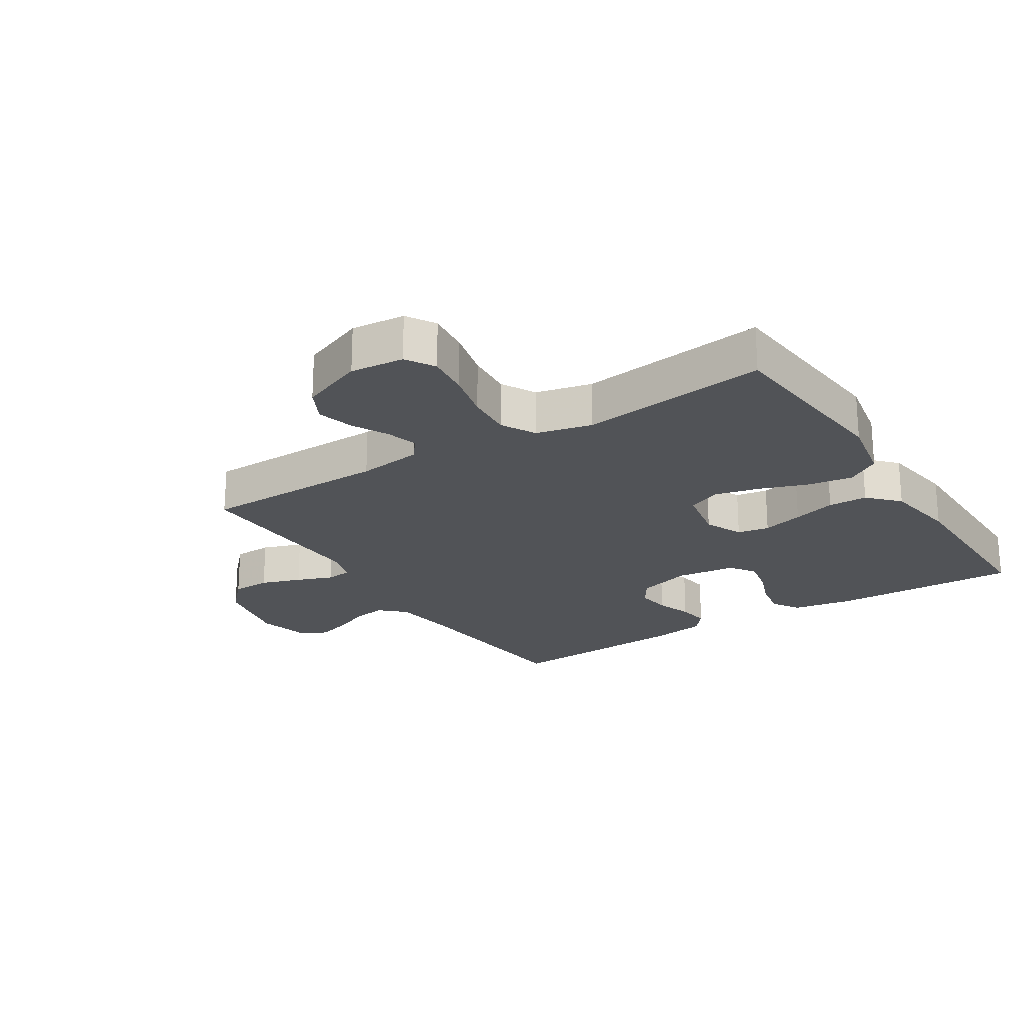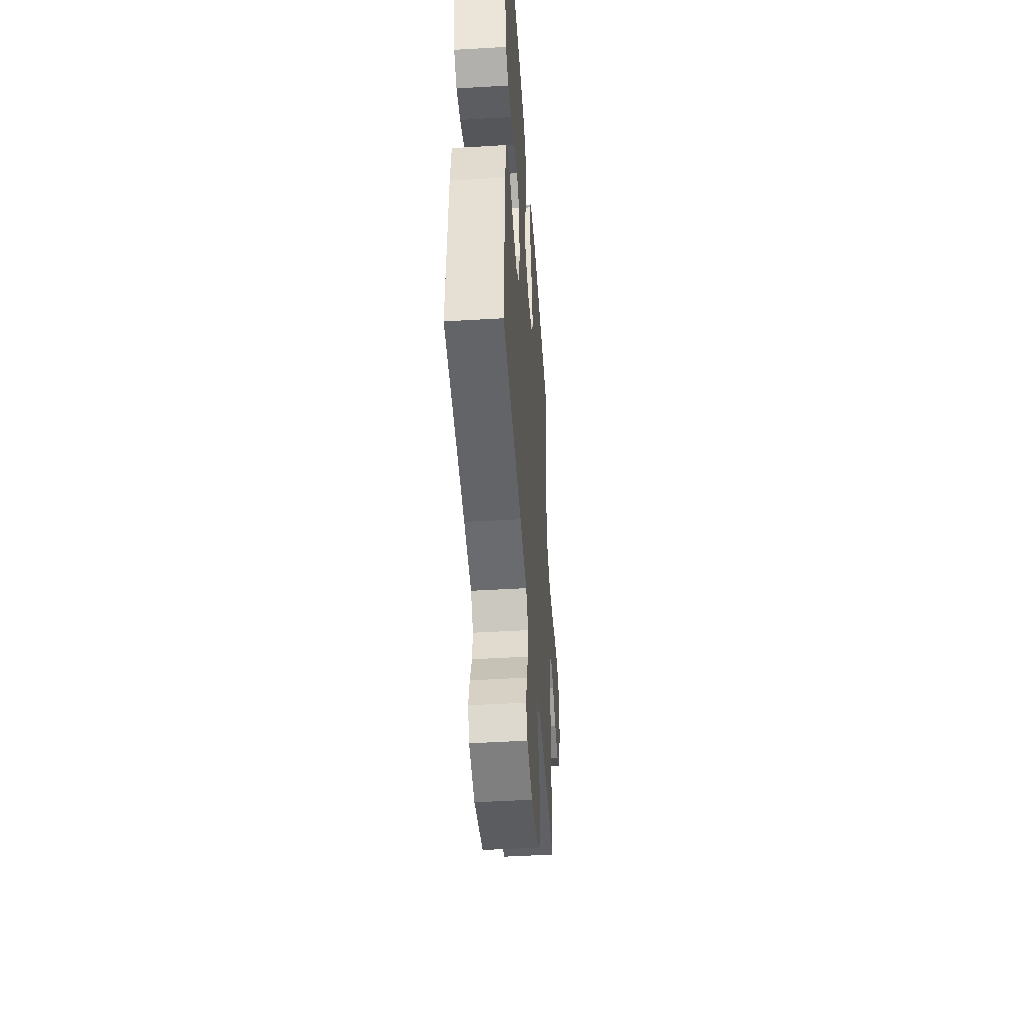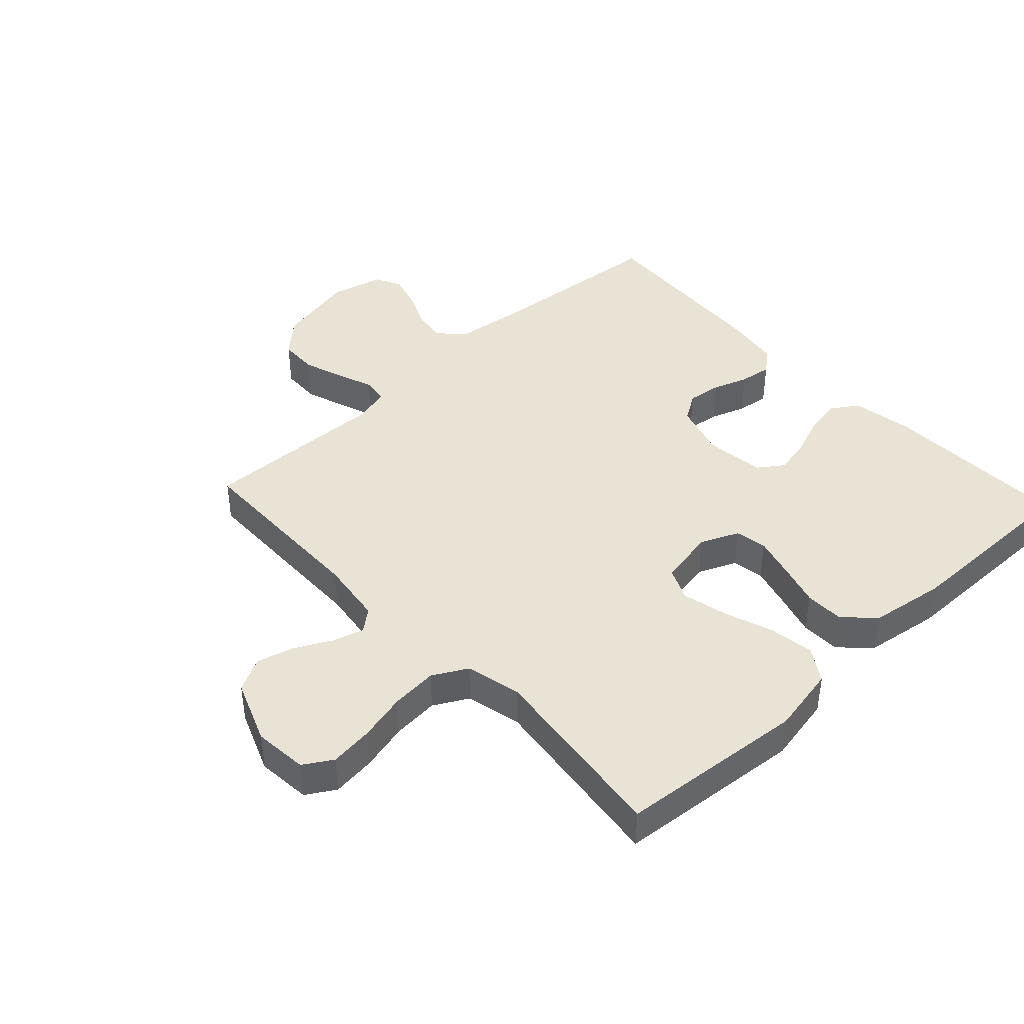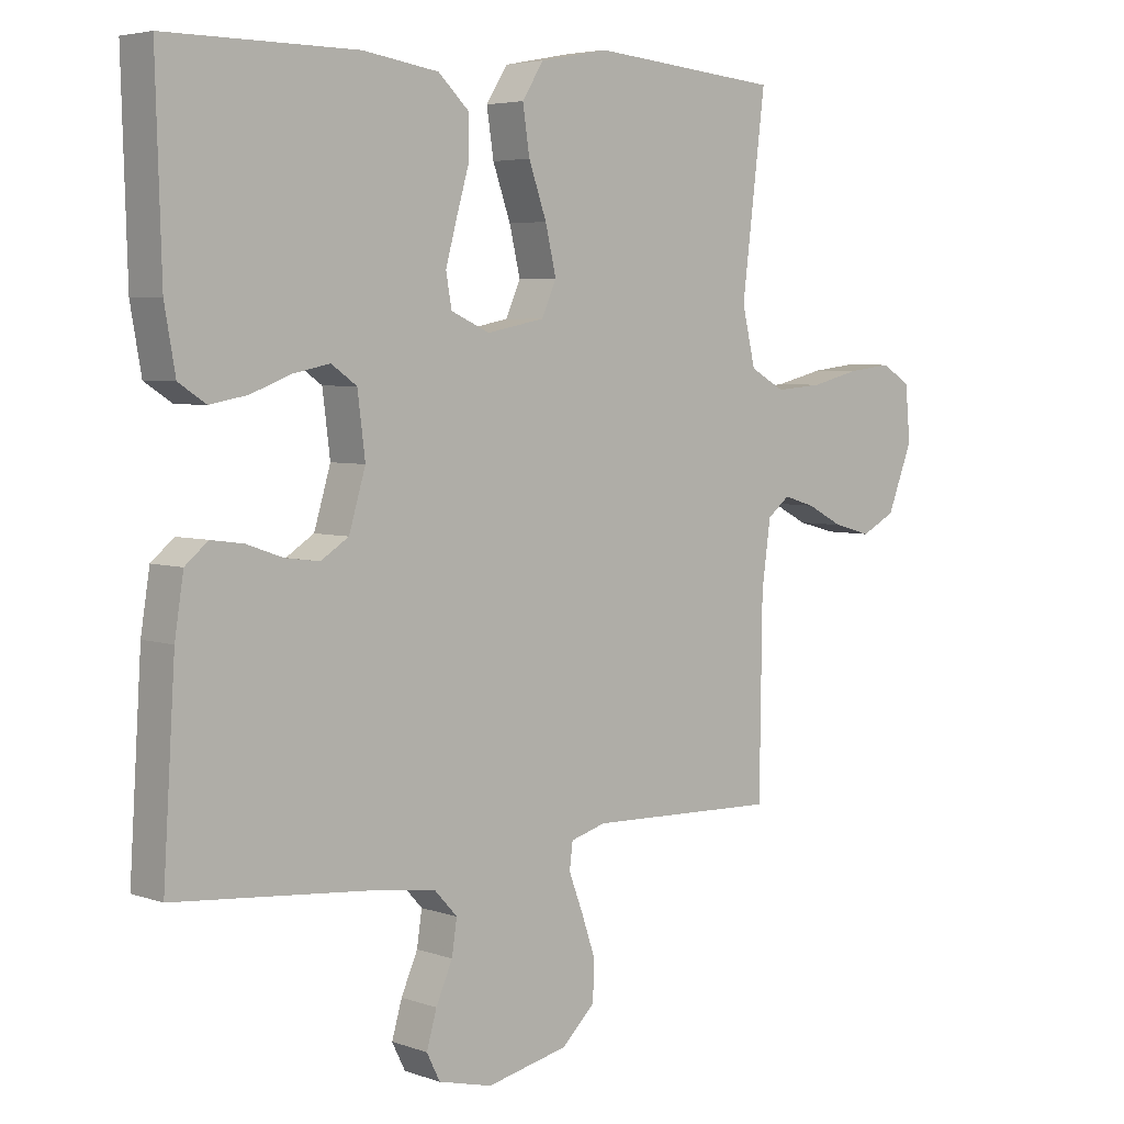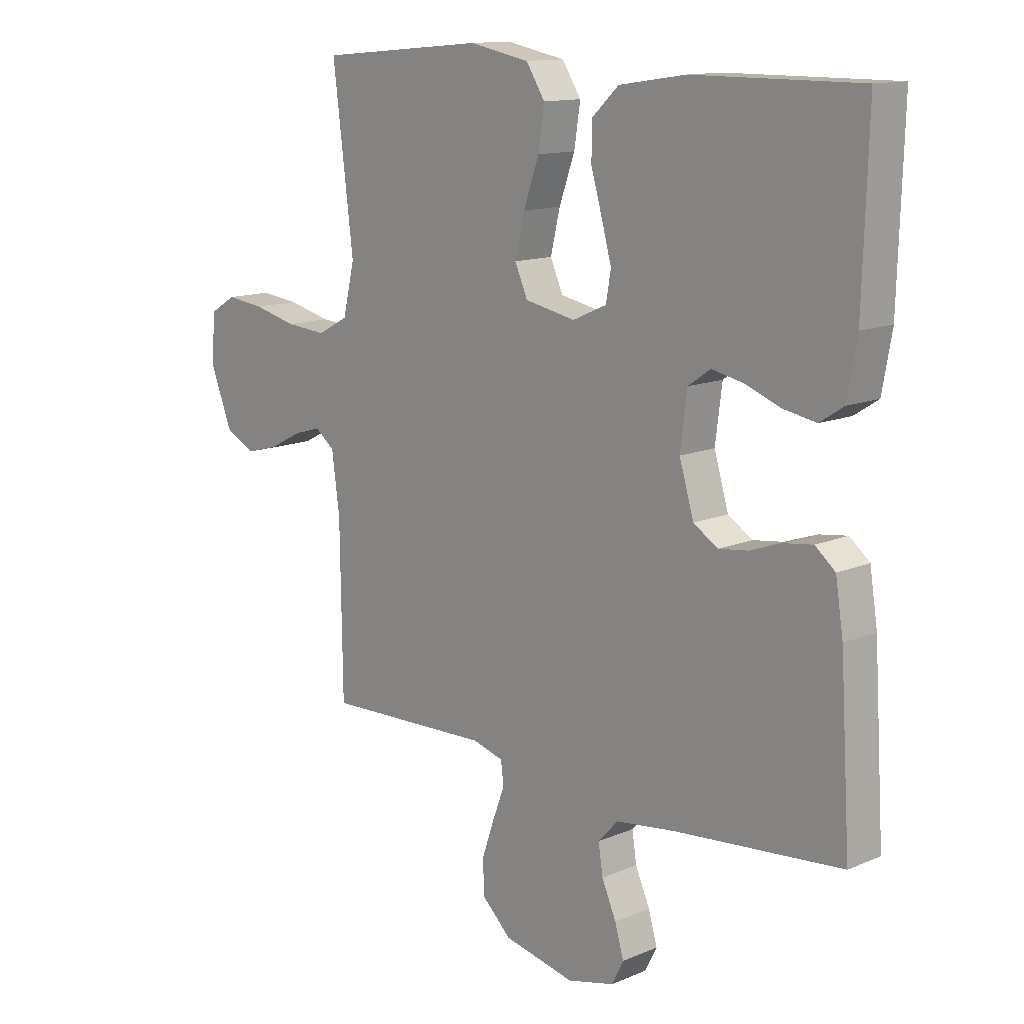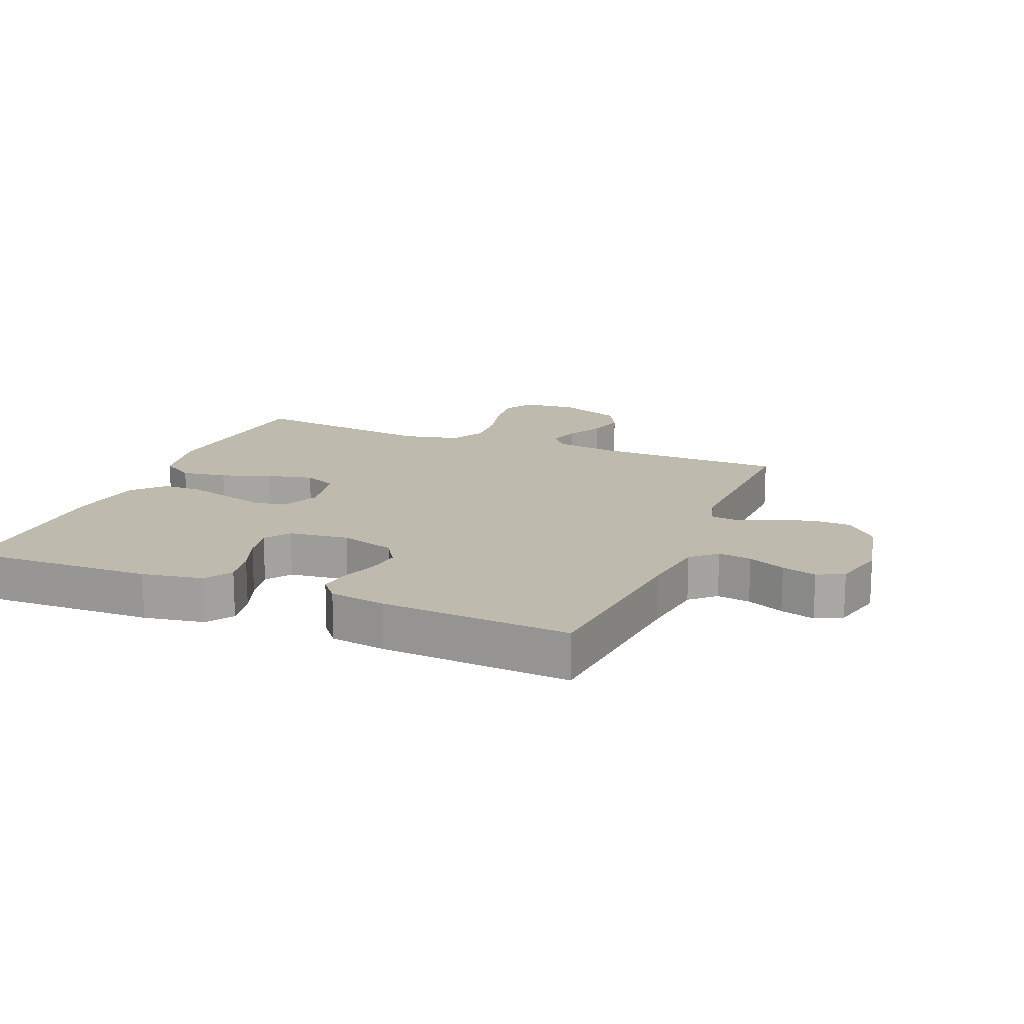
<metadata>
{"format":"obj","ext":"obj","renderer":"f3d","projection":"perspective","resolution":1024,"background":"white","views":[{"elev":-22.1,"azim":-57.5,"up":"+Y"},{"elev":-46.1,"azim":93.9,"up":"+Z"},{"elev":42.2,"azim":-42.9,"up":"+Y"},{"elev":4.7,"azim":137.7,"up":"+Z"},{"elev":13.0,"azim":45.9,"up":"+Z"},{"elev":15.8,"azim":112.3,"up":"+Y"}]}
</metadata>
<code>
v 0.5 0.07 -0.5
v 0.2 0.07 -0.527
v 0.092 0.07 -0.541
v 0.056 0.07 -0.58
v 0.064 0.07 -0.633
v 0.09 0.07 -0.692
v 0.106 0.07 -0.747
v 0.085 0.07 -0.789
v 0 0.07 -0.81
v -0.128 0.07 -0.782
v -0.181 0.07 -0.732
v -0.183 0.07 -0.67
v -0.161 0.07 -0.606
v -0.139 0.07 -0.548
v -0.144 0.07 -0.507
v -0.2 0.07 -0.491
v -0.5 0.07 -0.5
v -0.504 0.07 -0.2
v -0.518 0.07 -0.097
v -0.553 0.07 -0.069
v -0.603 0.07 -0.084
v -0.661 0.07 -0.114
v -0.72 0.07 -0.13
v -0.774 0.07 -0.102
v -0.814 0.07 0
v -0.806 0.07 0.086
v -0.76 0.07 0.114
v -0.691 0.07 0.106
v -0.613 0.07 0.087
v -0.539 0.07 0.081
v -0.484 0.07 0.111
v -0.463 0.07 0.2
v -0.5 0.07 0.5
v -0.2 0.07 0.527
v -0.092 0.07 0.506
v -0.058 0.07 0.453
v -0.069 0.07 0.381
v -0.097 0.07 0.302
v -0.114 0.07 0.23
v -0.091 0.07 0.178
v 0 0.07 0.16
v 0.061 0.07 0.187
v 0.07 0.07 0.238
v 0.052 0.07 0.304
v 0.032 0.07 0.373
v 0.033 0.07 0.436
v 0.081 0.07 0.481
v 0.2 0.07 0.499
v 0.5 0.07 0.5
v 0.491 0.07 0.2
v 0.474 0.07 0.104
v 0.431 0.07 0.076
v 0.372 0.07 0.087
v 0.309 0.07 0.111
v 0.251 0.07 0.123
v 0.211 0.07 0.095
v 0.199 0.07 0
v 0.225 0.07 -0.087
v 0.269 0.07 -0.115
v 0.323 0.07 -0.108
v 0.38 0.07 -0.088
v 0.431 0.07 -0.081
v 0.467 0.07 -0.111
v 0.481 0.07 -0.2
v 0.5 0 -0.5
v 0.2 0 -0.527
v 0.092 0 -0.541
v 0.056 0 -0.58
v 0.064 0 -0.633
v 0.09 0 -0.692
v 0.106 0 -0.747
v 0.085 0 -0.789
v 0 0 -0.81
v -0.128 0 -0.782
v -0.181 0 -0.732
v -0.183 0 -0.67
v -0.161 0 -0.606
v -0.139 0 -0.548
v -0.144 0 -0.507
v -0.2 0 -0.491
v -0.5 0 -0.5
v -0.504 0 -0.2
v -0.518 0 -0.097
v -0.553 0 -0.069
v -0.603 0 -0.084
v -0.661 0 -0.114
v -0.72 0 -0.13
v -0.774 0 -0.102
v -0.814 0 0
v -0.806 0 0.086
v -0.76 0 0.114
v -0.691 0 0.106
v -0.613 0 0.087
v -0.539 0 0.081
v -0.484 0 0.111
v -0.463 0 0.2
v -0.5 0 0.5
v -0.2 0 0.527
v -0.092 0 0.506
v -0.058 0 0.453
v -0.069 0 0.381
v -0.097 0 0.302
v -0.114 0 0.23
v -0.091 0 0.178
v 0 0 0.16
v 0.061 0 0.187
v 0.07 0 0.238
v 0.052 0 0.304
v 0.032 0 0.373
v 0.033 0 0.436
v 0.081 0 0.481
v 0.2 0 0.499
v 0.5 0 0.5
v 0.491 0 0.2
v 0.474 0 0.104
v 0.431 0 0.076
v 0.372 0 0.087
v 0.309 0 0.111
v 0.251 0 0.123
v 0.211 0 0.095
v 0.199 0 0
v 0.225 0 -0.087
v 0.269 0 -0.115
v 0.323 0 -0.108
v 0.38 0 -0.088
v 0.431 0 -0.081
v 0.467 0 -0.111
v 0.481 0 -0.2
f 64 1 2
f 63 64 2
f 62 63 2
f 61 62 2
f 60 61 2
f 59 60 2 3
f 58 59 3 4
f 57 58 4
f 56 57 4
f 52 53 54
f 51 52 54
f 50 51 54
f 49 50 54
f 48 49 54
f 47 48 54
f 46 47 54
f 45 46 54
f 44 45 54
f 43 44 54 55
f 42 43 55 56
f 36 37 38
f 35 36 38
f 34 35 38
f 33 34 38
f 32 33 38
f 31 32 38 39
f 30 31 39 40
f 27 28 29
f 26 27 29
f 25 26 29
f 24 25 29
f 23 24 29
f 22 23 29
f 21 22 29
f 20 21 29 30
f 30 40 41
f 20 30 41
f 19 20 41
f 16 17 18
f 41 42 56
f 19 41 56
f 18 19 56
f 16 18 56
f 15 16 56
f 12 13 14
f 11 12 14
f 10 11 14
f 9 10 14
f 8 9 14
f 7 8 14
f 6 7 14
f 5 6 14
f 15 56 4
f 4 5 14 15
f 66 65 128
f 66 128 127
f 66 127 126
f 66 126 125
f 66 125 124
f 67 66 124 123
f 68 67 123 122
f 68 122 121
f 68 121 120
f 118 117 116
f 118 116 115
f 118 115 114
f 118 114 113
f 118 113 112
f 118 112 111
f 118 111 110
f 118 110 109
f 118 109 108
f 119 118 108 107
f 120 119 107 106
f 102 101 100
f 102 100 99
f 102 99 98
f 102 98 97
f 102 97 96
f 103 102 96 95
f 104 103 95 94
f 93 92 91
f 93 91 90
f 93 90 89
f 93 89 88
f 93 88 87
f 93 87 86
f 93 86 85
f 94 93 85 84
f 105 104 94
f 105 94 84
f 105 84 83
f 82 81 80
f 120 106 105
f 120 105 83
f 120 83 82
f 120 82 80
f 120 80 79
f 78 77 76
f 78 76 75
f 78 75 74
f 78 74 73
f 78 73 72
f 78 72 71
f 78 71 70
f 78 70 69
f 68 120 79
f 79 78 69 68
f 1 65 66 2
f 2 66 67 3
f 3 67 68 4
f 4 68 69 5
f 5 69 70 6
f 6 70 71 7
f 7 71 72 8
f 8 72 73 9
f 9 73 74 10
f 10 74 75 11
f 11 75 76 12
f 12 76 77 13
f 13 77 78 14
f 14 78 79 15
f 15 79 80 16
f 16 80 81 17
f 17 81 82 18
f 18 82 83 19
f 19 83 84 20
f 20 84 85 21
f 21 85 86 22
f 22 86 87 23
f 23 87 88 24
f 24 88 89 25
f 25 89 90 26
f 26 90 91 27
f 27 91 92 28
f 28 92 93 29
f 29 93 94 30
f 30 94 95 31
f 31 95 96 32
f 32 96 97 33
f 33 97 98 34
f 34 98 99 35
f 35 99 100 36
f 36 100 101 37
f 37 101 102 38
f 38 102 103 39
f 39 103 104 40
f 40 104 105 41
f 41 105 106 42
f 42 106 107 43
f 43 107 108 44
f 44 108 109 45
f 45 109 110 46
f 46 110 111 47
f 47 111 112 48
f 48 112 113 49
f 49 113 114 50
f 50 114 115 51
f 51 115 116 52
f 52 116 117 53
f 53 117 118 54
f 54 118 119 55
f 55 119 120 56
f 56 120 121 57
f 57 121 122 58
f 58 122 123 59
f 59 123 124 60
f 60 124 125 61
f 61 125 126 62
f 62 126 127 63
f 63 127 128 64
f 64 128 65 1

</code>
